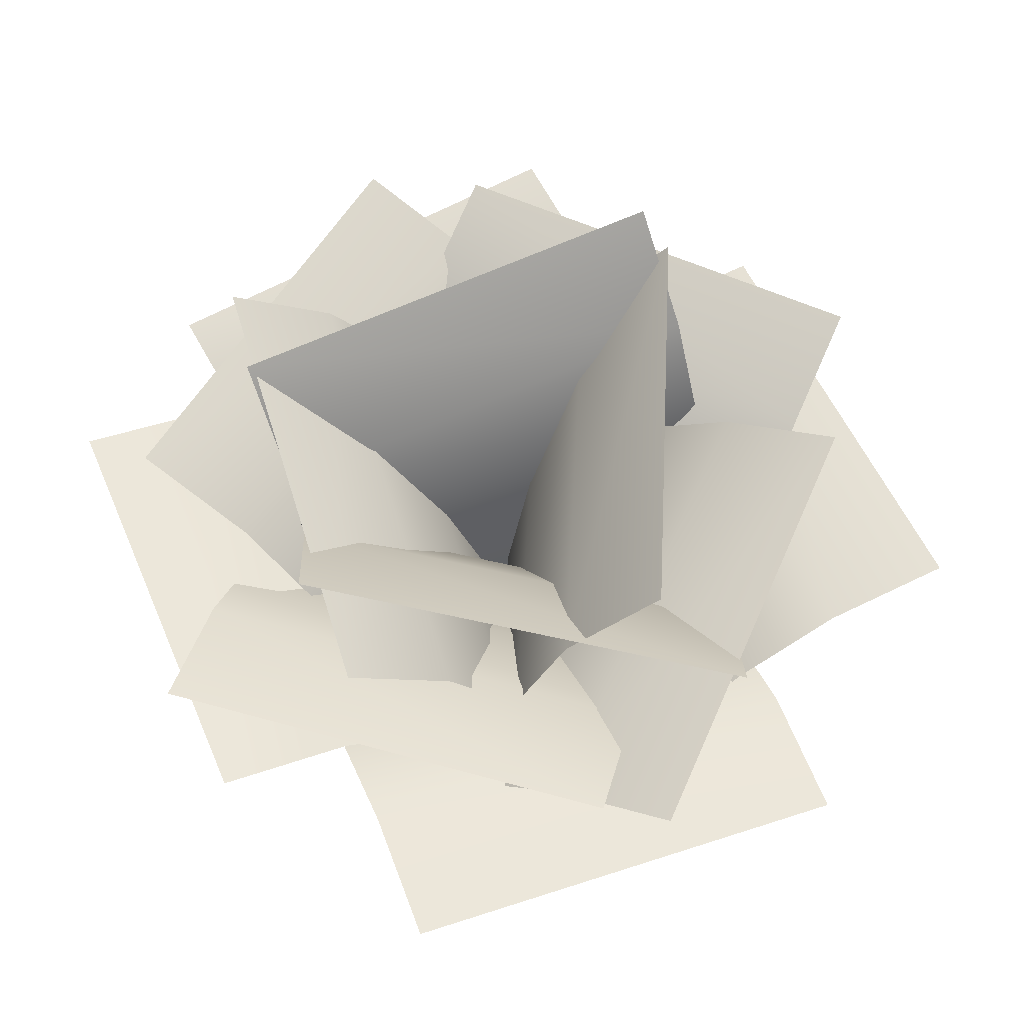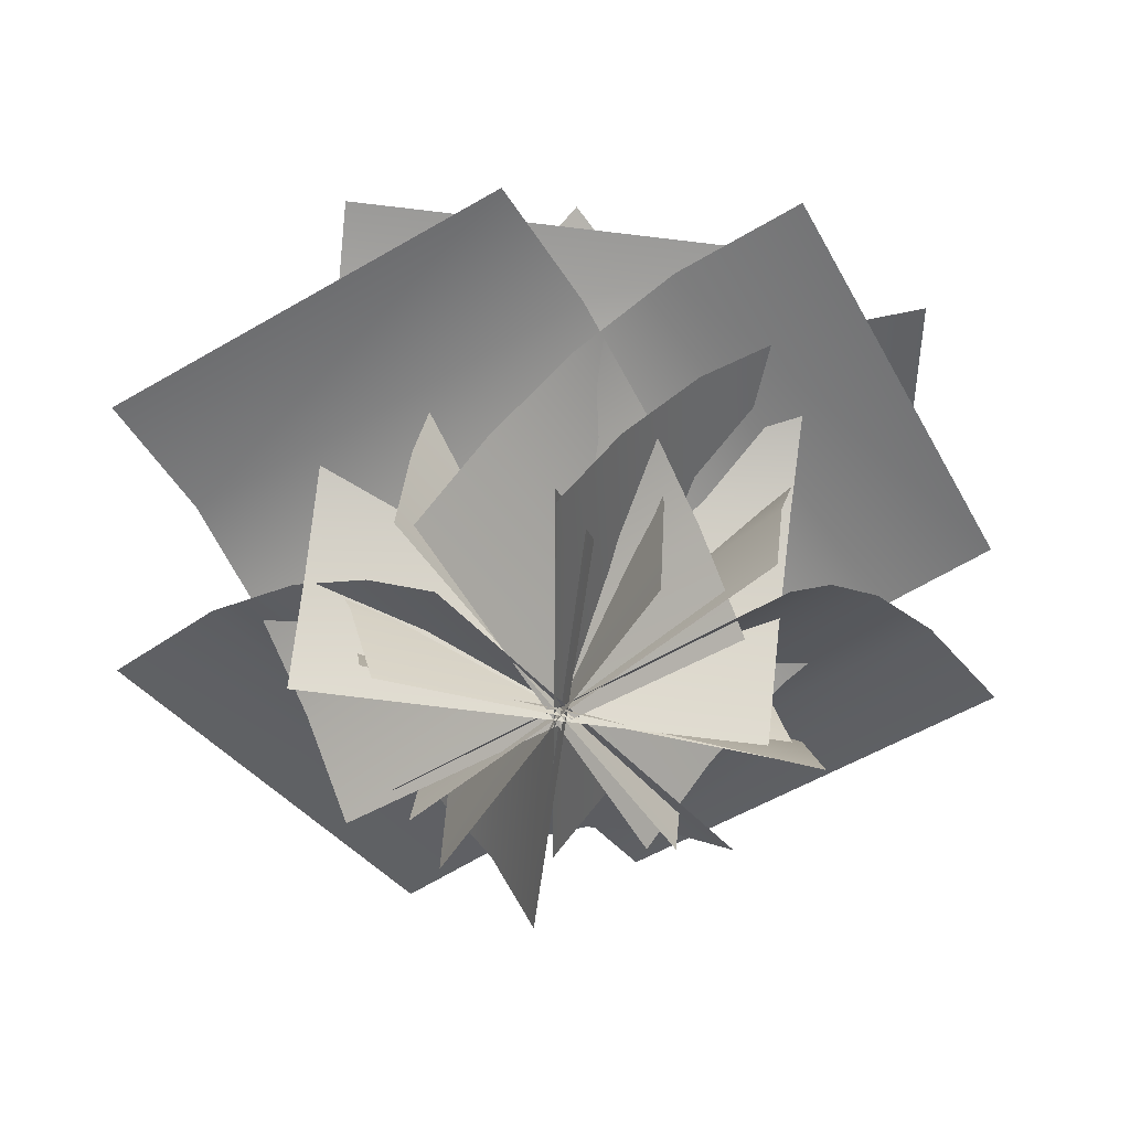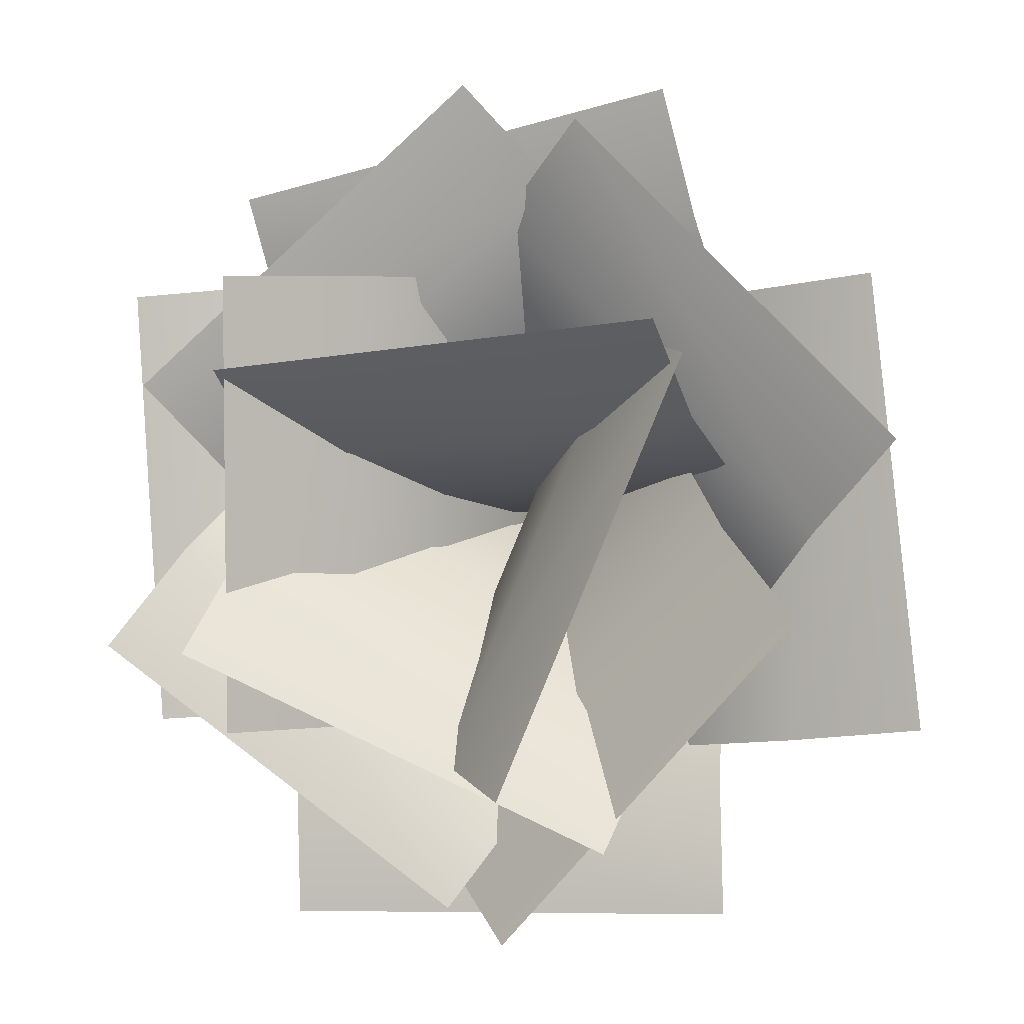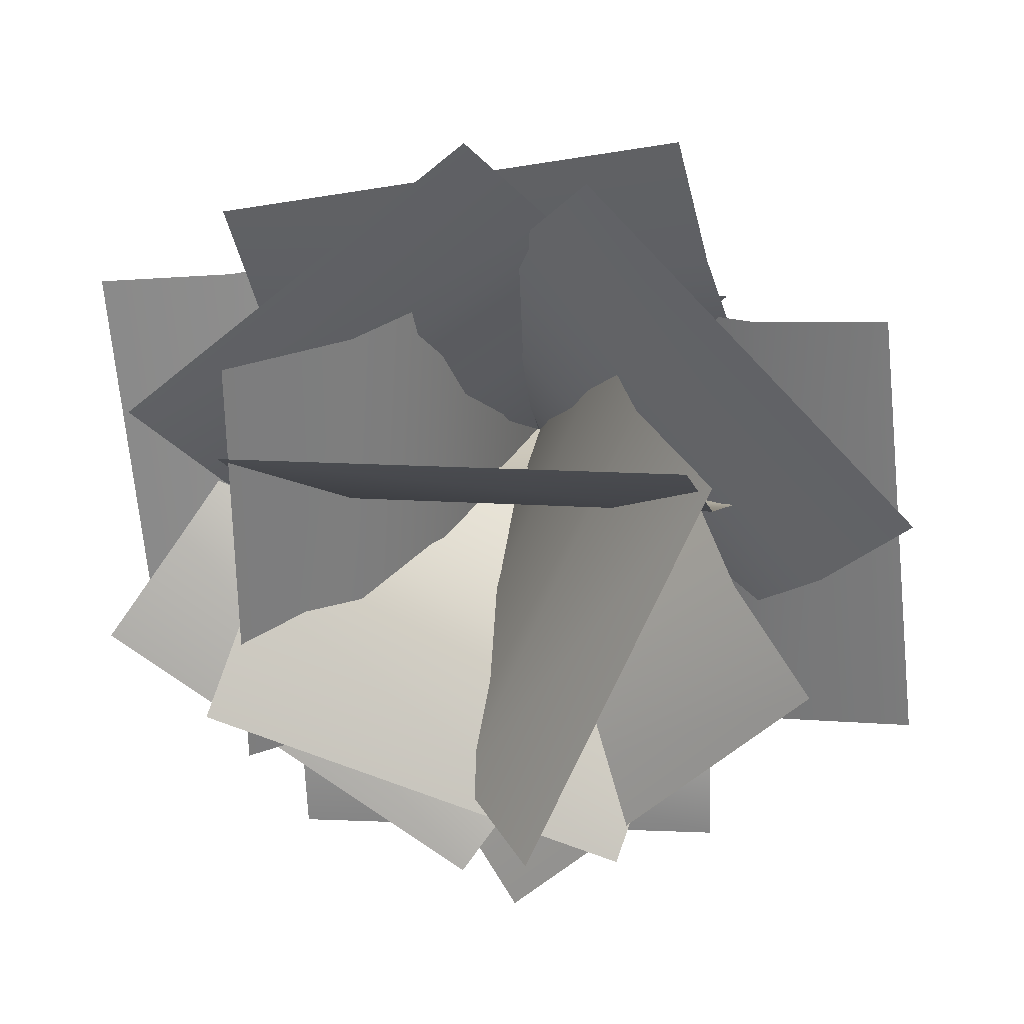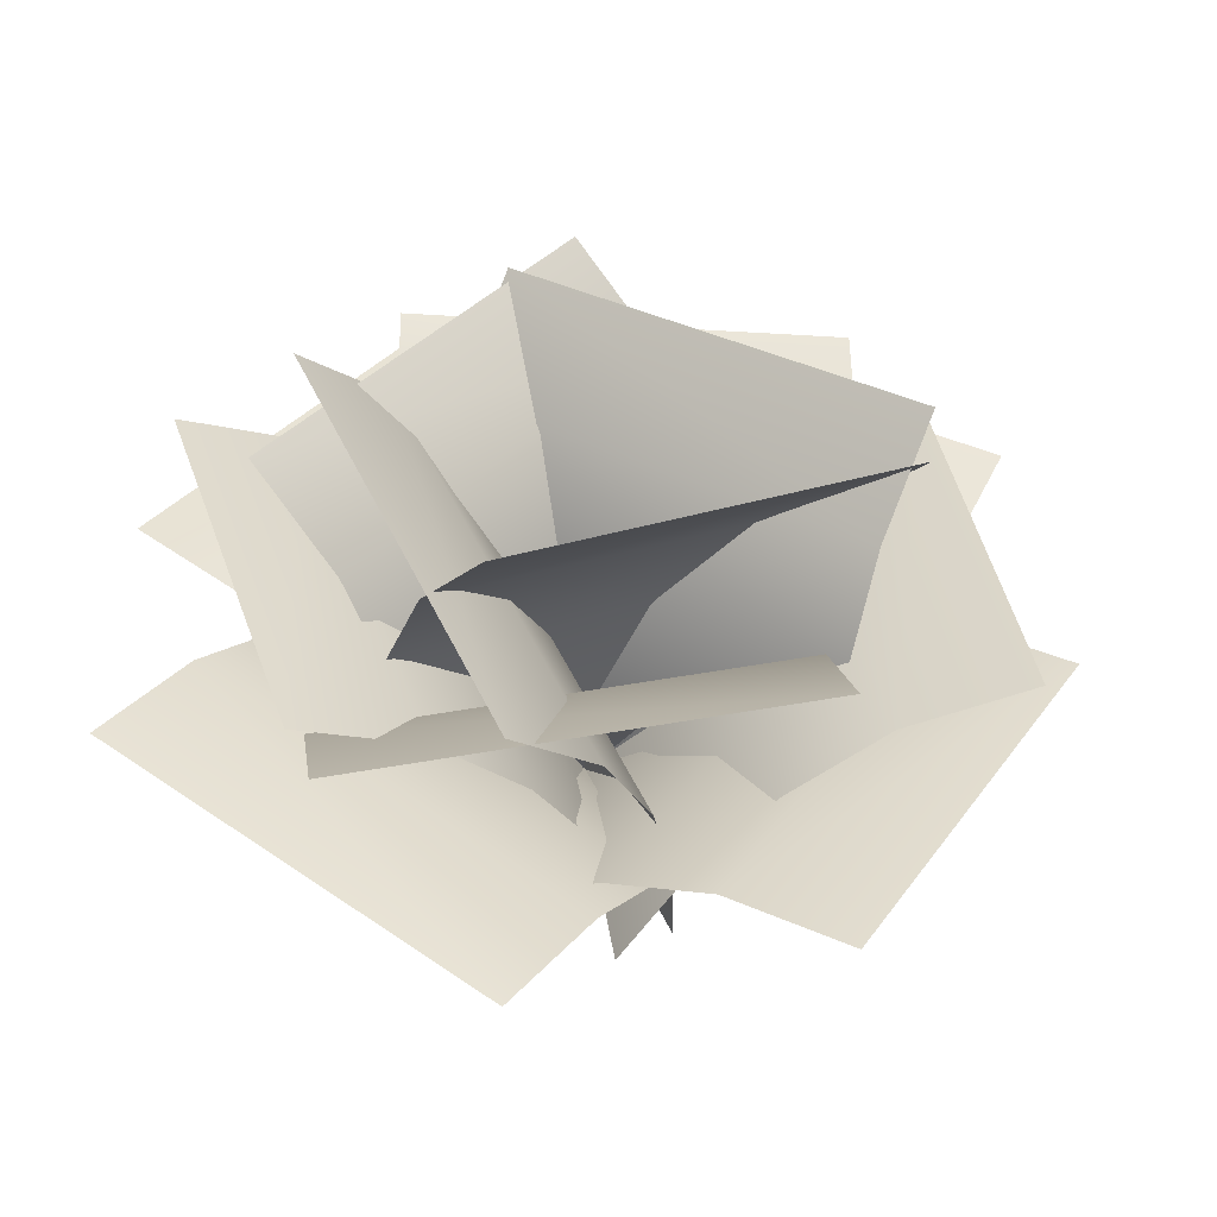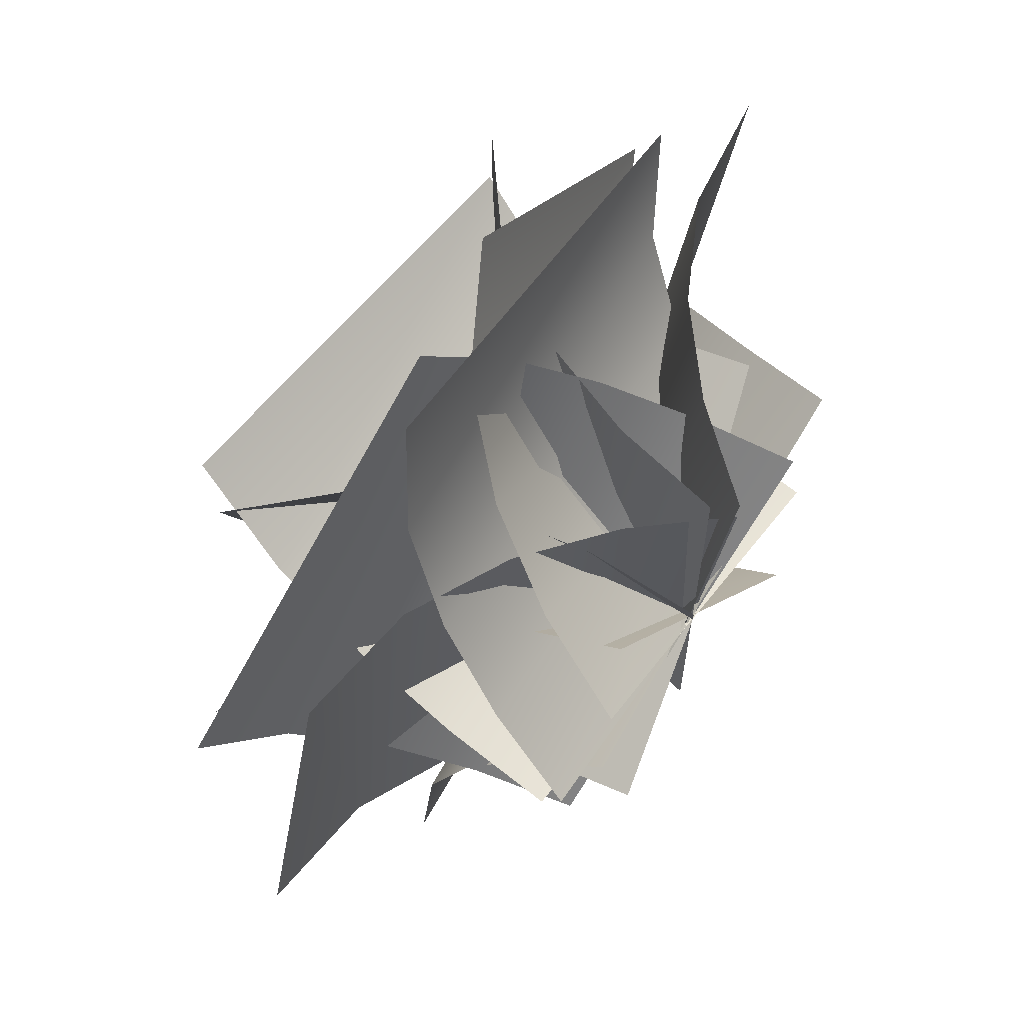
<metadata>
{"format":"obj","ext":"obj","renderer":"f3d","projection":"perspective","resolution":1024,"background":"white","views":[{"elev":64.0,"azim":162.6,"up":"+Y"},{"elev":-55.3,"azim":-48.6,"up":"+Y"},{"elev":4.8,"azim":-160.9,"up":"+Z"},{"elev":32.4,"azim":-167.1,"up":"+Z"},{"elev":40.5,"azim":-141.4,"up":"+Y"},{"elev":64.0,"azim":-54.6,"up":"+Z"}]}
</metadata>
<code>
v -6.59 0.9026 7.146
v 10.29 -0.2715 -12.01
v -18.97 20.28 -4.947
v -2.093 19.11 -24.1
v 6.2 11.03 -16.3
v -10.68 12.2 2.854
v -8.27 6.807 5.304
v 8.606 5.633 -13.85
v 2.801 15.74 -19.58
v -14.07 16.91 -0.4284
v 0.3951 0.3593 -12.25
v 0.3951 0.3536 13.3
v 12.79 23.19 -12.25
v 12.79 23.19 13.31
v 3.558 12.71 13.31
v 3.558 12.72 -12.25
v 1.457 6.68 -12.25
v 1.457 6.674 13.3
v 7.078 18.38 13.31
v 7.078 18.39 -12.25
v 2.544 -0.3002 9.408
v -0.9287 1.766 -15.83
v -20.81 10.33 13.49
v -24.28 12.4 -11.74
v -10.75 9.661 -13.83
v -7.278 7.595 11.41
v -2.037 4.072 10.4
v -5.509 6.138 -14.84
v -16.9 12.03 -12.79
v -13.43 9.967 12.45
v 8.37 1.619 -8.935
v -10.51 -1.104 8.073
v 20.34 18.27 7.02
v 1.462 15.55 24.03
v -6.342 9.194 14.35
v 12.54 11.92 -2.66
v 10.14 7.086 -6.096
v -8.741 4.363 10.91
v -3.082 13.17 18.6
v 15.8 15.89 1.594
v 8.776 -0.286 5.936
v -9.804 1.501 -11.52
v -4.908 14.82 22.05
v -23.49 16.61 4.594
v -14.95 11.22 -5.049
v 3.633 9.434 12.41
v 6.501 4.926 8.892
v -12.08 6.713 -8.563
v -18.63 14.78 -0.7686
v -0.04606 12.99 16.69
v -8.904 0.4971 -7.001
v 12.52 0.303 6.936
v 1.188 18.95 -22.26
v 22.61 18.76 -8.318
v 16.13 11.28 1.537
v -5.292 11.48 -12.4
v -7.346 6.268 -9.314
v 14.07 6.074 4.622
v 18.86 15.74 -2.606
v -2.556 15.94 -16.54
v -9.091 -1.877 -5.743
v 13.54 3.366 4.901
v -8.612 21.01 -18.04
v 14.02 26.25 -7.392
v 12.33 15.59 1.467
v -10.31 10.35 -9.177
v -9.945 4.351 -6.995
v 12.69 9.593 3.649
v 12.63 21.29 -1.986
v -10.01 16.05 -12.63
v 11.34 0.06295 -2.545
v -14.04 0.7411 0.3575
v 13.19 23.69 8.106
v -12.19 24.37 11.01
v -13.45 13.29 2.608
v 11.93 12.61 -0.2939
v 11.58 6.439 -1.944
v -13.8 7.118 0.9582
v -12.94 19.18 5.69
v 12.44 18.5 2.788
v -3.317 -1.445 8.688
v 5.536 2.777 -14.91
v -13.29 22.54 9.237
v -4.439 26.76 -14.36
v 3.454 15.28 -13.46
v -5.399 11.06 10.14
v -3.862 4.874 9.614
v 4.991 9.096 -13.99
v 0.5646 21.29 -13.46
v -8.288 17.07 10.14
v -1.142 1.51 -12.17
v 1.427 -0.8116 13.15
v 20.94 15.17 -13.15
v 23.5 12.85 12.17
v 10.33 8.331 13.09
v 7.758 10.65 -12.23
v 2.931 6.458 -12.13
v 5.5 4.137 13.19
v 16.19 11.51 12.78
v 13.62 13.83 -12.54
v -10.3 -0.7376 -0.2305
v 15.05 2.306 -1.364
v -12.71 10.67 -23.45
v 12.64 13.72 -24.58
v 13.63 10.51 -11.03
v -11.72 7.471 -9.895
v -11.05 3.778 -4.718
v 14.3 6.822 -5.852
v 13.04 13.09 -17.15
v -12.3 10.05 -16.02
v 11.04 1.197 -4.348
v -13.78 -0.3445 1.546
v 15.53 13.89 17.87
v -9.293 12.35 23.77
v -12.16 8.414 10.68
v 12.66 9.956 4.786
v 11.74 5.971 -0.1307
v -13.08 4.43 5.764
v -10.94 11.33 16.56
v 13.88 12.87 10.66
o Vertex_Object
g Vertex_Object
f 9 4 3
f 7 1 2
f 8 5 6
f 10 6 5
f 9 3 10
f 7 2 8
f 8 6 7
f 10 5 9
o Vertex_Object_12
g Vertex_Object_12
f 19 14 13
f 17 11 12
f 18 15 16
f 20 16 15
f 19 13 20
f 17 12 18
f 18 16 17
f 20 15 19
o Vertex_Object_22
g Vertex_Object_22
f 29 24 23
f 27 21 22
f 28 25 26
f 30 26 25
f 29 23 30
f 27 22 28
f 28 26 27
f 30 25 29
o Vertex_Object_32
g Vertex_Object_32
f 39 34 33
f 37 31 32
f 38 35 36
f 40 36 35
f 39 33 40
f 37 32 38
f 38 36 37
f 40 35 39
o Vertex_Object_4
g Vertex_Object_4
f 49 44 43
f 47 41 42
f 48 45 46
f 50 46 45
f 49 43 50
f 47 42 48
f 48 46 47
f 50 45 49
o Vertex_Object_5
g Vertex_Object_5
f 59 54 53
f 57 51 52
f 58 55 56
f 60 56 55
f 59 53 60
f 57 52 58
f 58 56 57
f 60 55 59
o Vertex_Object_62
g Vertex_Object_62
f 69 64 63
f 67 61 62
f 68 65 66
f 70 66 65
f 69 63 70
f 67 62 68
f 68 66 67
f 70 65 69
o Vertex_Object_72
g Vertex_Object_72
f 79 74 73
f 77 71 72
f 78 75 76
f 80 76 75
f 79 73 80
f 77 72 78
f 78 76 77
f 80 75 79
o Vertex_Object_82
g Vertex_Object_82
f 89 84 83
f 87 81 82
f 88 85 86
f 90 86 85
f 89 83 90
f 87 82 88
f 88 86 87
f 90 85 89
o Vertex_Object_92
g Vertex_Object_92
f 99 94 93
f 97 91 92
f 98 95 96
f 100 96 95
f 99 93 100
f 97 92 98
f 98 96 97
f 100 95 99
o Vertex_Object_102
g Vertex_Object_102
f 109 104 103
f 107 101 102
f 108 105 106
f 110 106 105
f 109 103 110
f 107 102 108
f 108 106 107
f 110 105 109
o Vertex_Object_112
g Vertex_Object_112
f 119 114 113
f 117 111 112
f 118 115 116
f 120 116 115
f 119 113 120
f 117 112 118
f 118 116 117
f 120 115 119

</code>
